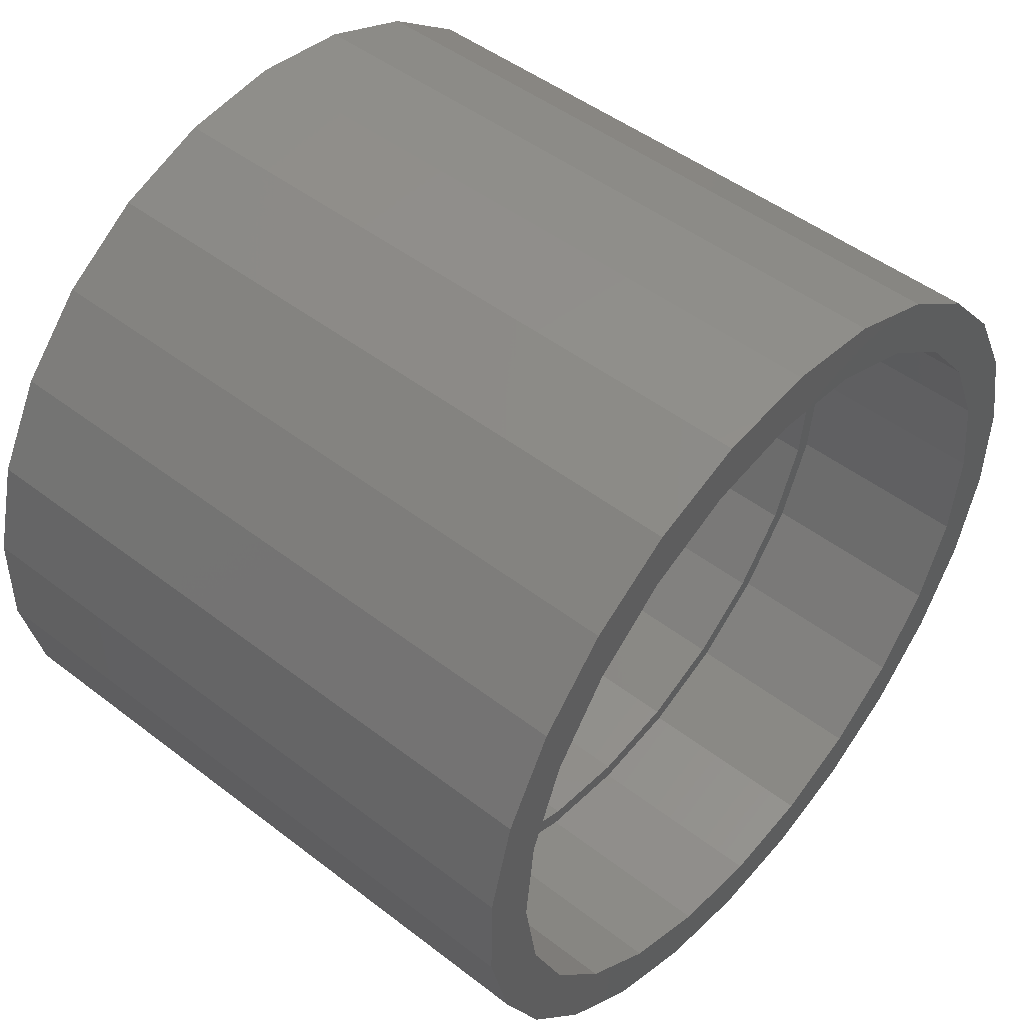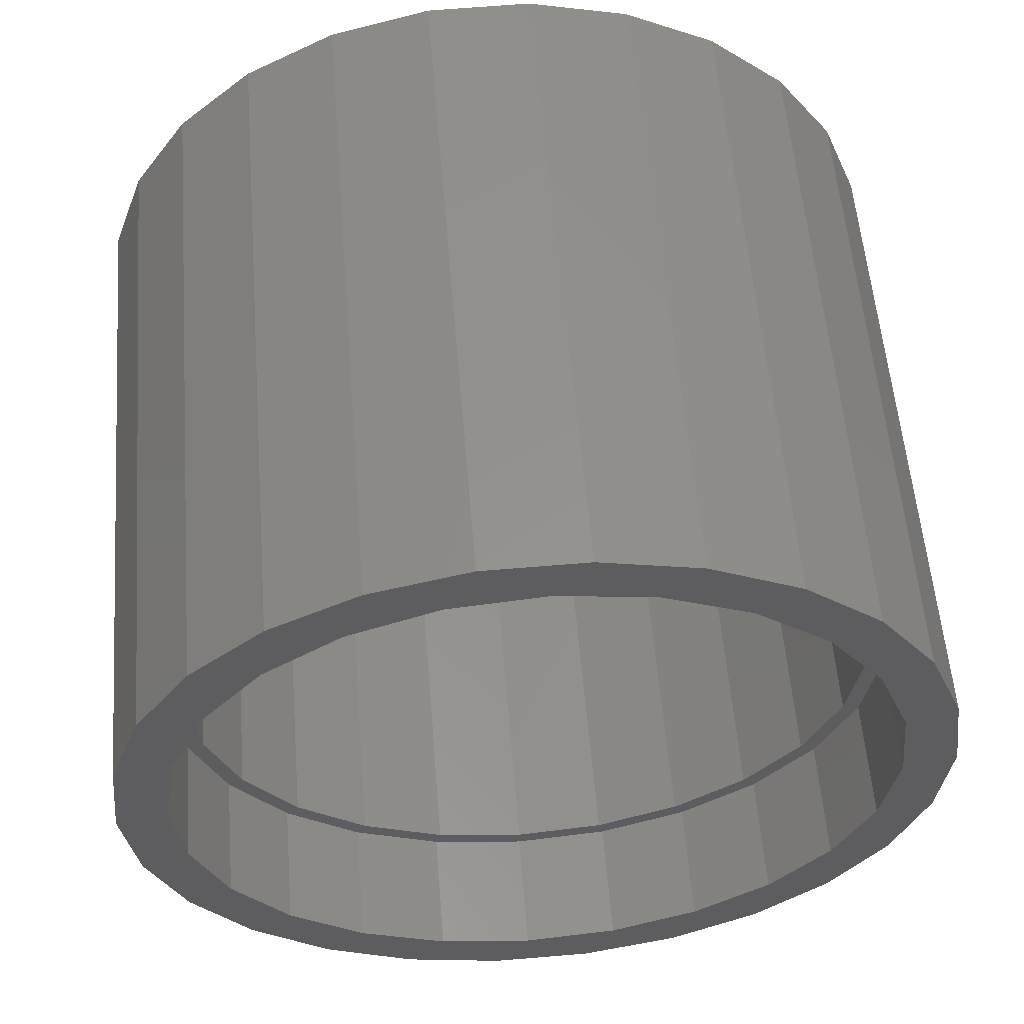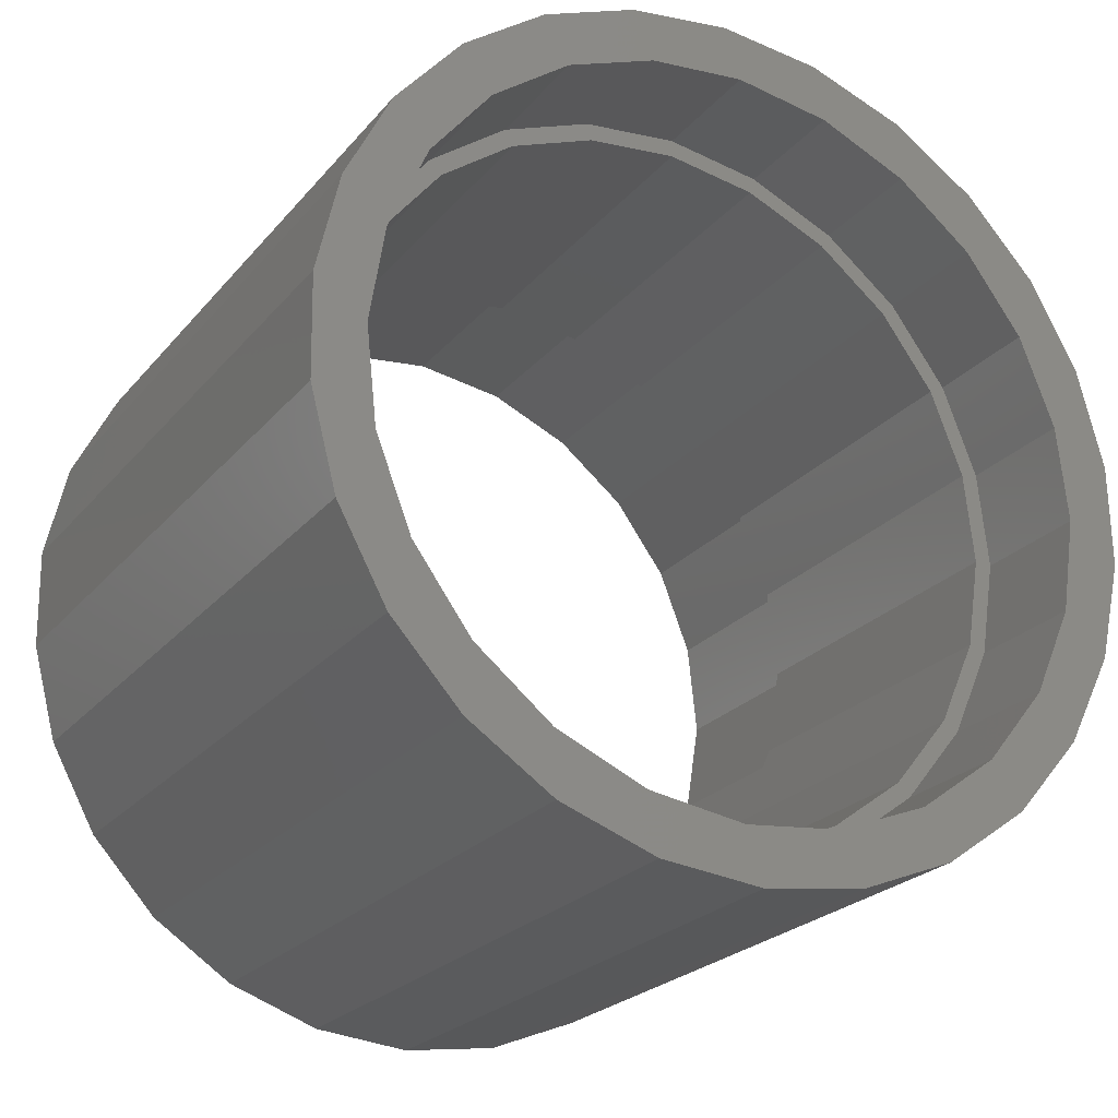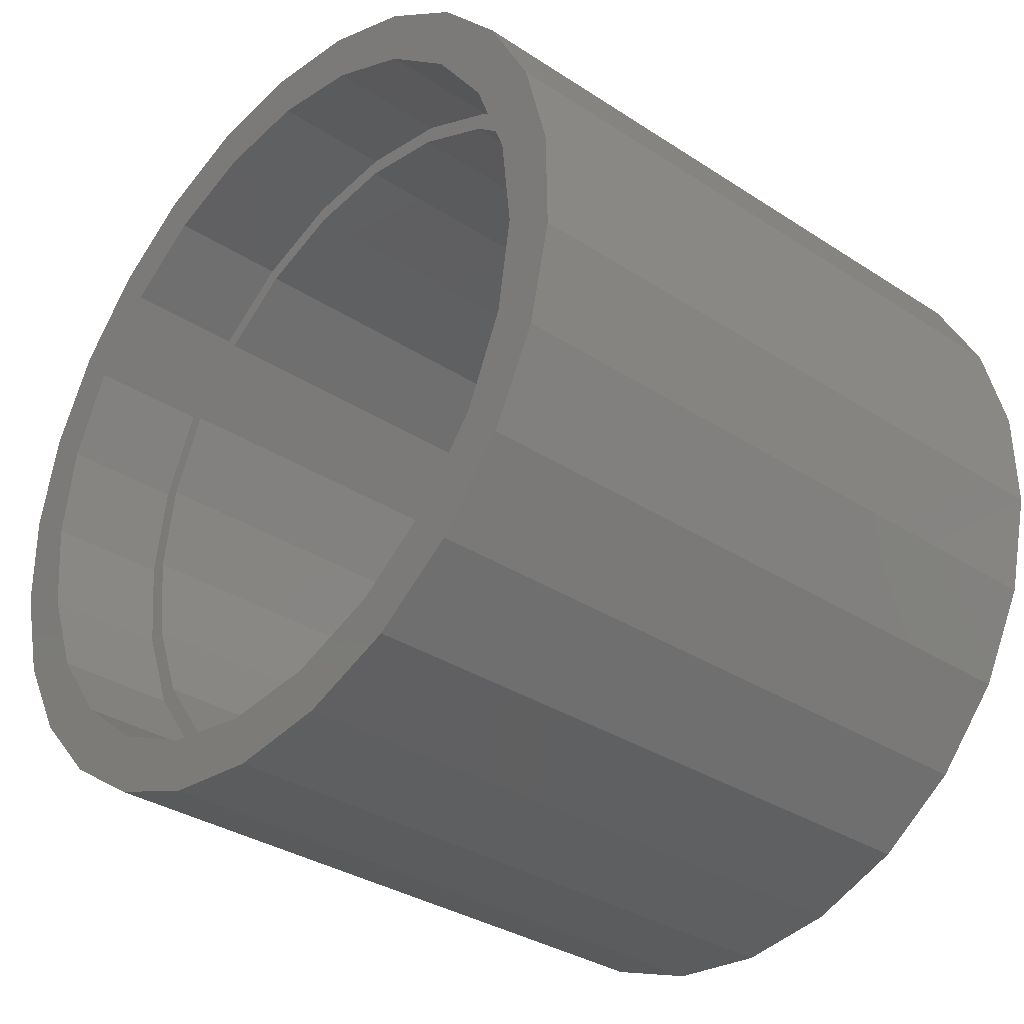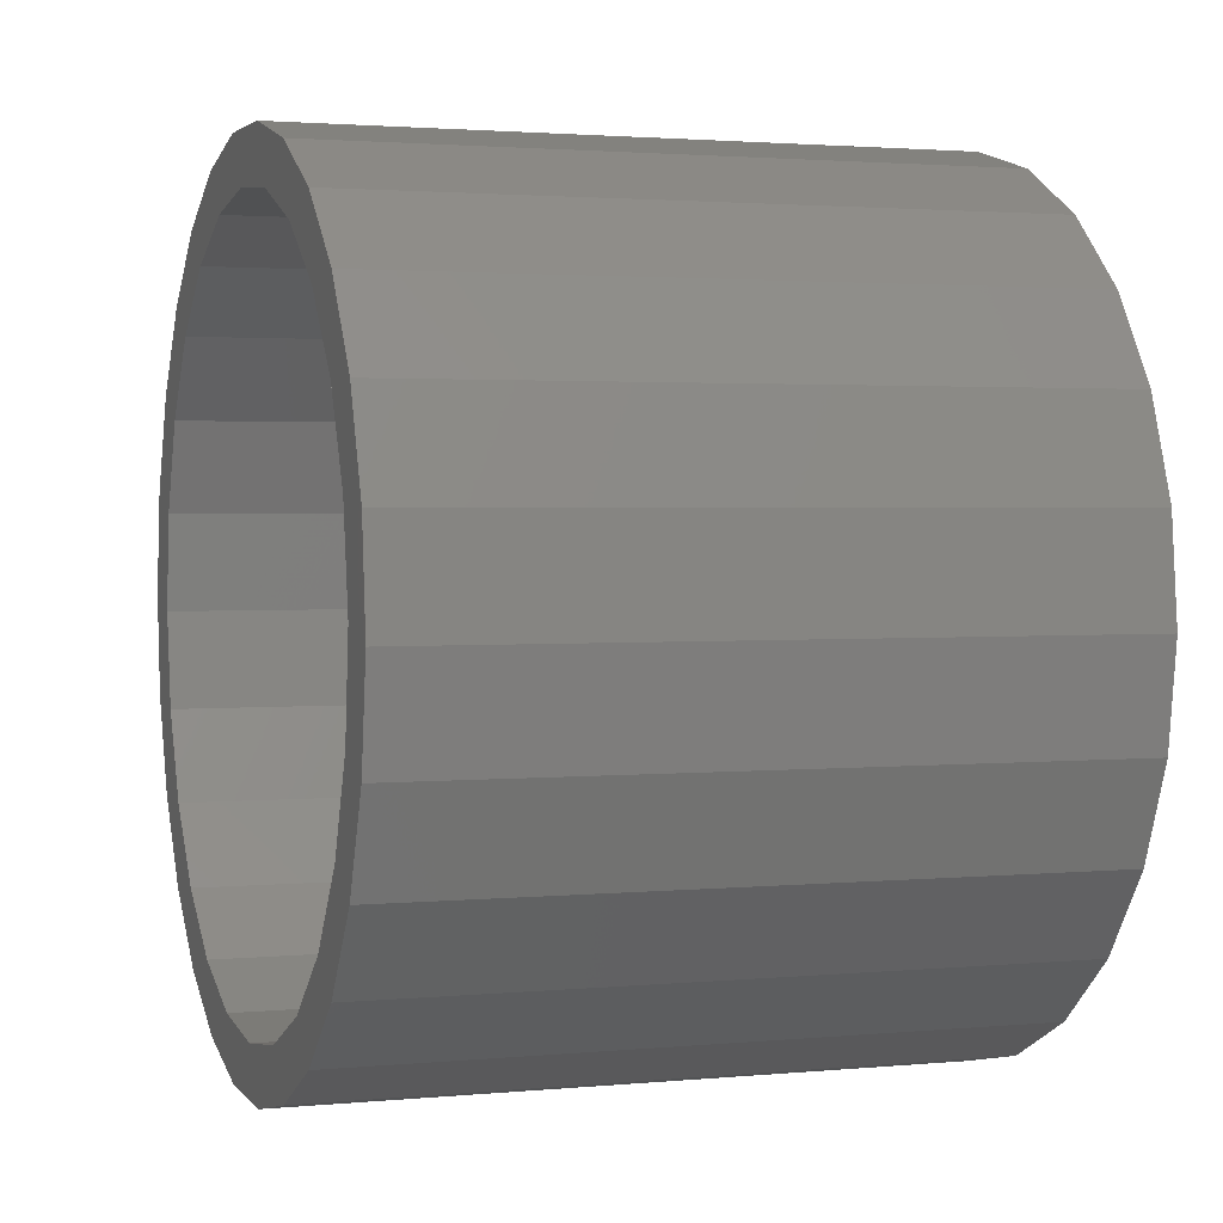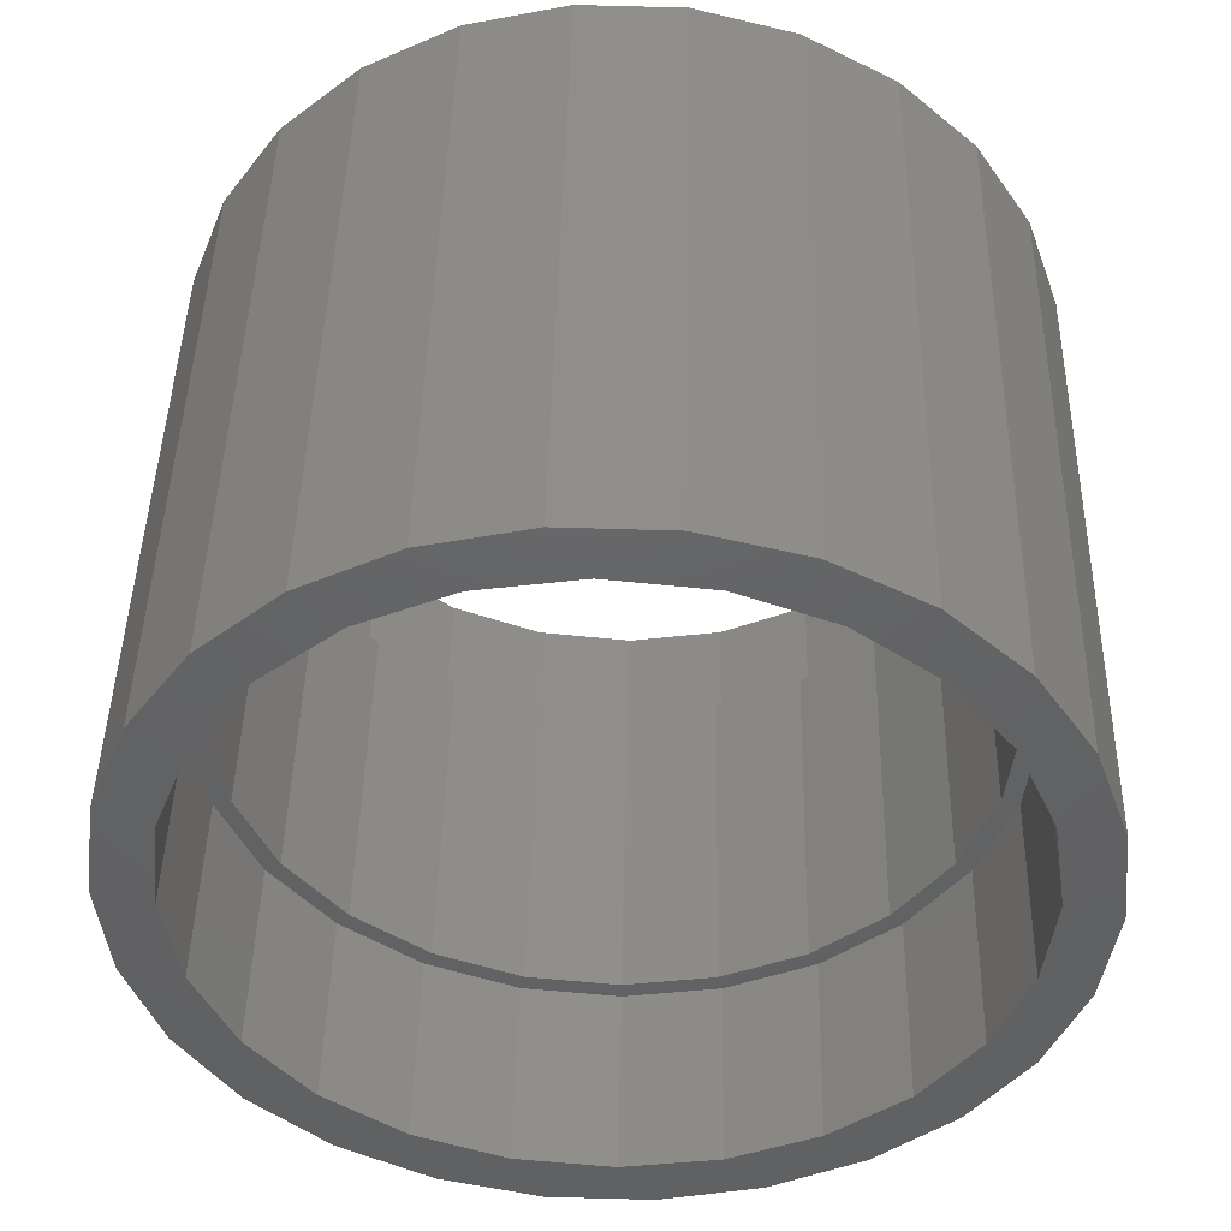
<metadata>
{"format":"stl","ext":"stl","renderer":"f3d","projection":"perspective","resolution":1024,"background":"white","views":[{"elev":48.6,"azim":40.6,"up":"+Z"},{"elev":56.5,"azim":-94.6,"up":"+Y"},{"elev":-23.5,"azim":-119.3,"up":"+Z"},{"elev":-33.2,"azim":-41.9,"up":"+Z"},{"elev":2.1,"azim":161.0,"up":"+Y"},{"elev":44.8,"azim":91.2,"up":"+Y"}]}
</metadata>
<code>
# stl→obj: 220 verts, 440 faces
v -38 10.8 -21.43
v -38 0.4955 -20.99
v -38 5.912 -20.15
v -38 6.131 23.2
v -38 11.51 21.06
v -38 0.4003 24
v -38 4.955 20.41
v -38 -5.354 23.4
v -38 -0.4955 20.99
v -38 -10.8 21.43
v -38 -5.912 20.15
v -38 5.354 -23.4
v -38 -0.4003 -24
v -38 -4.955 -20.41
v -38 -6.131 -23.2
v -38 -11.51 -21.06
v -38 -10.07 -18.43
v -38 -16.21 -17.7
v -38 -14.49 -15.2
v -38 -19.98 -13.3
v -38 -17.93 -10.93
v -38 -22.58 -8.135
v -38 -20.15 -5.912
v -38 -20.99 -0.4955
v -38 -23.87 -2.495
v -38 -20.41 4.955
v -38 -23.77 3.29
v -38 -18.43 10.07
v -38 -22.3 8.884
v -38 -15.2 14.49
v -38 -19.52 13.96
v -38 -10.93 17.93
v -38 -15.61 18.23
v -38 15.61 -18.23
v -38 10.93 -17.93
v -38 19.52 -13.96
v -38 15.2 -14.49
v -38 22.3 -8.884
v -38 18.43 -10.07
v -38 23.77 -3.29
v -38 20.41 -4.955
v -38 23.87 2.495
v -38 20.99 0.4955
v -38 22.58 8.135
v -38 20.15 5.912
v -38 19.98 13.3
v -38 17.93 10.93
v -38 14.49 15.2
v -38 16.21 17.7
v -38 10.07 18.43
v -31 -5.631 19.19
v -31 -5.912 20.15
v -31 -0.4719 19.99
v -31 -0.4955 20.99
v -31 4.719 19.44
v -31 4.955 20.41
v -31 9.589 17.55
v -31 10.07 18.43
v -31 13.8 14.47
v -31 14.49 15.2
v -31 17.08 10.41
v -31 17.93 10.93
v -31 19.19 5.631
v -31 20.15 5.912
v -31 19.99 0.4719
v -31 20.99 0.4955
v -31 19.44 -4.719
v -31 20.41 -4.955
v -31 17.55 -9.589
v -31 18.43 -10.07
v -31 14.47 -13.8
v -31 15.2 -14.49
v -31 10.41 -17.08
v -31 10.93 -17.93
v -31 5.631 -19.19
v -31 5.912 -20.15
v -31 0.4719 -19.99
v -31 0.4955 -20.99
v -31 -4.955 -20.41
v -31 -4.719 -19.44
v -31 -10.93 17.93
v -31 -10.41 17.08
v -31 -15.2 14.49
v -31 -14.47 13.8
v -31 -18.43 10.07
v -31 -17.55 9.589
v -31 -20.41 4.955
v -31 -19.44 4.719
v -31 -20.99 -0.4955
v -31 -19.99 -0.4719
v -31 -20.15 -5.912
v -31 -19.19 -5.631
v -31 -17.93 -10.93
v -31 -17.08 -10.41
v -31 -14.49 -15.2
v -31 -13.8 -14.47
v -31 -10.07 -18.43
v -31 -9.589 -17.55
v -11 0.4719 -19.99
v -11 5.912 -20.15
v -11 5.631 -19.19
v -11 10.93 -17.93
v -11 10.41 -17.08
v -11 15.2 -14.49
v -11 14.47 -13.8
v -11 18.43 -10.07
v -11 17.55 -9.589
v -11 20.41 -4.955
v -11 19.44 -4.719
v -11 20.99 0.4955
v -11 19.99 0.4719
v -11 20.15 5.912
v -11 19.19 5.631
v -11 17.93 10.93
v -11 17.08 10.41
v -11 14.49 15.2
v -11 13.8 14.47
v -11 10.07 18.43
v -11 9.589 17.55
v -11 4.955 20.41
v -11 4.719 19.44
v -11 -0.4955 20.99
v -11 -0.4719 19.99
v -11 -5.912 20.15
v -11 -5.631 19.19
v -11 -4.719 -19.44
v -11 -4.955 -20.41
v -11 0.4955 -20.99
v -11 -20.99 -0.4955
v -11 -19.44 4.719
v -11 -20.41 4.955
v -11 -17.55 9.589
v -11 -18.43 10.07
v -11 -14.47 13.8
v -11 -15.2 14.49
v -11 -10.41 17.08
v -11 -10.93 17.93
v -11 -19.99 -0.4719
v -11 -20.15 -5.912
v -11 -19.19 -5.631
v -11 -17.93 -10.93
v -11 -17.08 -10.41
v -11 -14.49 -15.2
v -11 -13.8 -14.47
v -11 -10.07 -18.43
v -11 -9.589 -17.55
v 3.553e-15 5.912 -20.15
v 3.553e-15 0.4955 -20.99
v 0 10.8 -21.43
v 0 0.4003 24
v 0 11.51 21.06
v 0 6.131 23.2
v 3.553e-15 4.955 20.41
v 0 -5.354 23.4
v 3.553e-15 -0.4955 20.99
v 0 -10.8 21.43
v 3.553e-15 -5.912 20.15
v 0 -11.51 -21.06
v 0 -6.131 -23.2
v 3.553e-15 -4.955 -20.41
v 0 -0.4003 -24
v 0 5.354 -23.4
v 3.553e-15 -20.15 -5.912
v 0 -22.58 -8.135
v 3.553e-15 -17.93 -10.93
v 0 -19.98 -13.3
v 3.553e-15 -14.49 -15.2
v 0 -16.21 -17.7
v 3.553e-15 -10.07 -18.43
v 3.553e-15 -18.43 10.07
v 0 -23.77 3.29
v 3.553e-15 -20.41 4.955
v 0 -23.87 -2.495
v 3.553e-15 -20.99 -0.4955
v 0 -22.3 8.884
v 3.553e-15 -15.2 14.49
v 0 -19.52 13.96
v 3.553e-15 -10.93 17.93
v 0 -15.61 18.23
v 3.553e-15 14.49 15.2
v 3.553e-15 17.93 10.93
v 0 19.98 13.3
v 3.553e-15 20.15 5.912
v 0 22.58 8.135
v 3.553e-15 20.99 0.4955
v 0 23.87 2.495
v 3.553e-15 20.41 -4.955
v 0 23.77 -3.29
v 3.553e-15 18.43 -10.07
v 0 22.3 -8.884
v 3.553e-15 15.2 -14.49
v 0 19.52 -13.96
v 3.553e-15 10.93 -17.93
v 0 15.61 -18.23
v 0 16.21 17.7
v 3.553e-15 10.07 18.43
v -4 -18.43 10.07
v -4 -15.2 14.49
v -4 -10.93 17.93
v -4 -5.912 20.15
v -4 -0.4955 20.99
v -4 4.955 20.41
v -4 10.07 18.43
v -4 -20.41 4.955
v -4 -20.99 -0.4955
v -4 -20.15 -5.912
v -4 -17.93 -10.93
v -4 -14.49 -15.2
v -4 -10.07 -18.43
v -4 18.43 -10.07
v -4 15.2 -14.49
v -4 10.93 -17.93
v -4 5.912 -20.15
v -4 0.4955 -20.99
v -4 -4.955 -20.41
v -4 20.41 -4.955
v -4 20.99 0.4955
v -4 20.15 5.912
v -4 17.93 10.93
v -4 14.49 15.2
f 1 2 3
f 4 5 6
f 6 5 7
f 6 7 8
f 8 7 9
f 8 9 10
f 10 9 11
f 1 12 2
f 2 12 13
f 2 13 14
f 14 13 15
f 14 15 16
f 14 16 17
f 17 16 18
f 17 18 19
f 19 18 20
f 19 20 21
f 21 20 22
f 21 22 23
f 23 22 24
f 24 22 25
f 24 25 26
f 26 25 27
f 26 27 28
f 28 27 29
f 28 29 30
f 30 29 31
f 30 31 32
f 32 31 33
f 32 33 11
f 11 33 10
f 1 3 34
f 34 3 35
f 34 35 36
f 36 35 37
f 36 37 38
f 38 37 39
f 38 39 40
f 40 39 41
f 40 41 42
f 42 41 43
f 42 43 44
f 44 43 45
f 44 45 46
f 46 45 47
f 46 47 48
f 46 48 49
f 49 48 50
f 49 50 5
f 5 50 7
f 51 52 53
f 53 52 54
f 53 54 55
f 55 54 56
f 55 56 57
f 57 56 58
f 57 58 59
f 59 58 60
f 59 60 61
f 61 60 62
f 61 62 63
f 63 62 64
f 63 64 65
f 65 64 66
f 65 66 67
f 67 66 68
f 67 68 69
f 69 68 70
f 69 70 71
f 71 70 72
f 71 72 73
f 73 72 74
f 73 74 75
f 75 74 76
f 75 76 77
f 76 78 77
f 77 78 79
f 77 79 80
f 52 51 81
f 81 51 82
f 81 82 83
f 83 82 84
f 83 84 85
f 85 84 86
f 85 86 87
f 87 86 88
f 87 88 89
f 89 88 90
f 89 90 91
f 91 90 92
f 91 92 93
f 93 92 94
f 93 94 95
f 95 94 96
f 95 96 97
f 97 96 98
f 97 98 79
f 79 98 80
f 99 100 101
f 101 100 102
f 101 102 103
f 103 102 104
f 103 104 105
f 105 104 106
f 105 106 107
f 107 106 108
f 107 108 109
f 109 108 110
f 109 110 111
f 111 110 112
f 111 112 113
f 113 112 114
f 113 114 115
f 115 114 116
f 115 116 117
f 117 116 118
f 117 118 119
f 119 118 120
f 119 120 121
f 121 120 122
f 121 122 123
f 123 122 124
f 123 124 125
f 126 127 99
f 99 127 128
f 99 128 100
f 129 130 131
f 131 130 132
f 131 132 133
f 133 132 134
f 133 134 135
f 135 134 136
f 135 136 137
f 137 136 125
f 137 125 124
f 130 129 138
f 138 129 139
f 138 139 140
f 140 139 141
f 140 141 142
f 142 141 143
f 142 143 144
f 144 143 145
f 144 145 146
f 146 145 127
f 146 127 126
f 147 148 149
f 150 151 152
f 151 150 153
f 153 150 154
f 153 154 155
f 155 154 156
f 155 156 157
f 158 159 160
f 160 159 161
f 160 161 148
f 148 161 162
f 148 162 149
f 163 164 165
f 165 164 166
f 165 166 167
f 167 166 168
f 167 168 169
f 169 168 158
f 169 158 160
f 170 171 172
f 172 171 173
f 172 173 174
f 174 173 164
f 174 164 163
f 171 170 175
f 175 170 176
f 175 176 177
f 177 176 178
f 177 178 179
f 179 178 157
f 179 157 156
f 180 181 182
f 182 181 183
f 182 183 184
f 184 183 185
f 184 185 186
f 186 185 187
f 186 187 188
f 188 187 189
f 188 189 190
f 190 189 191
f 190 191 192
f 192 191 193
f 192 193 194
f 194 193 147
f 194 147 149
f 182 195 180
f 180 195 196
f 195 151 196
f 196 151 153
f 151 5 152
f 152 5 4
f 152 4 150
f 150 4 6
f 150 6 154
f 154 6 8
f 154 8 156
f 156 8 10
f 156 10 179
f 179 10 33
f 179 33 177
f 177 33 31
f 177 31 175
f 175 31 29
f 175 29 171
f 171 29 27
f 171 27 173
f 173 27 25
f 173 25 164
f 164 25 22
f 164 22 166
f 166 22 20
f 166 20 168
f 168 20 18
f 168 18 158
f 158 18 16
f 85 30 83
f 83 30 32
f 83 32 81
f 81 32 11
f 81 11 52
f 52 11 9
f 52 9 54
f 54 9 7
f 54 7 56
f 56 7 50
f 56 50 58
f 30 85 28
f 28 85 87
f 28 87 26
f 26 87 89
f 26 89 24
f 24 89 91
f 24 91 23
f 23 91 93
f 23 93 21
f 21 93 95
f 21 95 19
f 19 95 97
f 19 97 17
f 132 84 134
f 134 84 82
f 134 82 136
f 136 82 51
f 136 51 125
f 125 51 53
f 125 53 123
f 123 53 55
f 123 55 121
f 121 55 57
f 121 57 119
f 84 132 86
f 86 132 130
f 86 130 88
f 88 130 138
f 88 138 90
f 90 138 140
f 90 140 92
f 92 140 142
f 92 142 94
f 94 142 144
f 94 144 96
f 96 144 146
f 96 146 98
f 197 135 198
f 198 135 137
f 198 137 199
f 199 137 124
f 199 124 200
f 200 124 122
f 200 122 201
f 201 122 120
f 201 120 202
f 202 120 118
f 202 118 203
f 135 197 133
f 133 197 204
f 133 204 131
f 131 204 205
f 131 205 129
f 129 205 206
f 129 206 139
f 139 206 207
f 139 207 141
f 141 207 208
f 141 208 143
f 143 208 209
f 143 209 145
f 170 198 176
f 176 198 199
f 176 199 178
f 178 199 200
f 178 200 157
f 157 200 201
f 157 201 155
f 155 201 202
f 155 202 153
f 153 202 203
f 153 203 196
f 198 170 197
f 197 170 172
f 197 172 204
f 204 172 174
f 204 174 205
f 205 174 163
f 205 163 206
f 206 163 165
f 206 165 207
f 207 165 167
f 207 167 208
f 208 167 169
f 208 169 209
f 158 16 159
f 159 16 15
f 159 15 161
f 161 15 13
f 161 13 162
f 162 13 12
f 162 12 149
f 149 12 1
f 149 1 194
f 194 1 34
f 194 34 192
f 192 34 36
f 192 36 190
f 190 36 38
f 190 38 188
f 188 38 40
f 188 40 186
f 186 40 42
f 186 42 184
f 184 42 44
f 184 44 182
f 182 44 46
f 182 46 195
f 195 46 49
f 195 49 151
f 151 49 5
f 70 37 72
f 72 37 35
f 72 35 74
f 74 35 3
f 74 3 76
f 76 3 2
f 76 2 78
f 78 2 14
f 78 14 79
f 79 14 17
f 79 17 97
f 37 70 39
f 39 70 68
f 39 68 41
f 41 68 66
f 41 66 43
f 43 66 64
f 43 64 45
f 45 64 62
f 45 62 47
f 47 62 60
f 47 60 48
f 48 60 58
f 48 58 50
f 107 71 105
f 105 71 73
f 105 73 103
f 103 73 75
f 103 75 101
f 101 75 77
f 101 77 99
f 99 77 80
f 99 80 126
f 126 80 98
f 126 98 146
f 71 107 69
f 69 107 109
f 69 109 67
f 67 109 111
f 67 111 65
f 65 111 113
f 65 113 63
f 63 113 115
f 63 115 61
f 61 115 117
f 61 117 59
f 59 117 119
f 59 119 57
f 210 104 211
f 211 104 102
f 211 102 212
f 212 102 100
f 212 100 213
f 213 100 128
f 213 128 214
f 214 128 127
f 214 127 215
f 215 127 145
f 215 145 209
f 104 210 106
f 106 210 216
f 106 216 108
f 108 216 217
f 108 217 110
f 110 217 218
f 110 218 112
f 112 218 219
f 112 219 114
f 114 219 220
f 114 220 116
f 116 220 203
f 116 203 118
f 189 211 191
f 191 211 212
f 191 212 193
f 193 212 213
f 193 213 147
f 147 213 214
f 147 214 148
f 148 214 215
f 148 215 160
f 160 215 209
f 160 209 169
f 211 189 210
f 210 189 187
f 210 187 216
f 216 187 185
f 216 185 217
f 217 185 183
f 217 183 218
f 218 183 181
f 218 181 219
f 219 181 180
f 219 180 220
f 220 180 196
f 220 196 203

</code>
